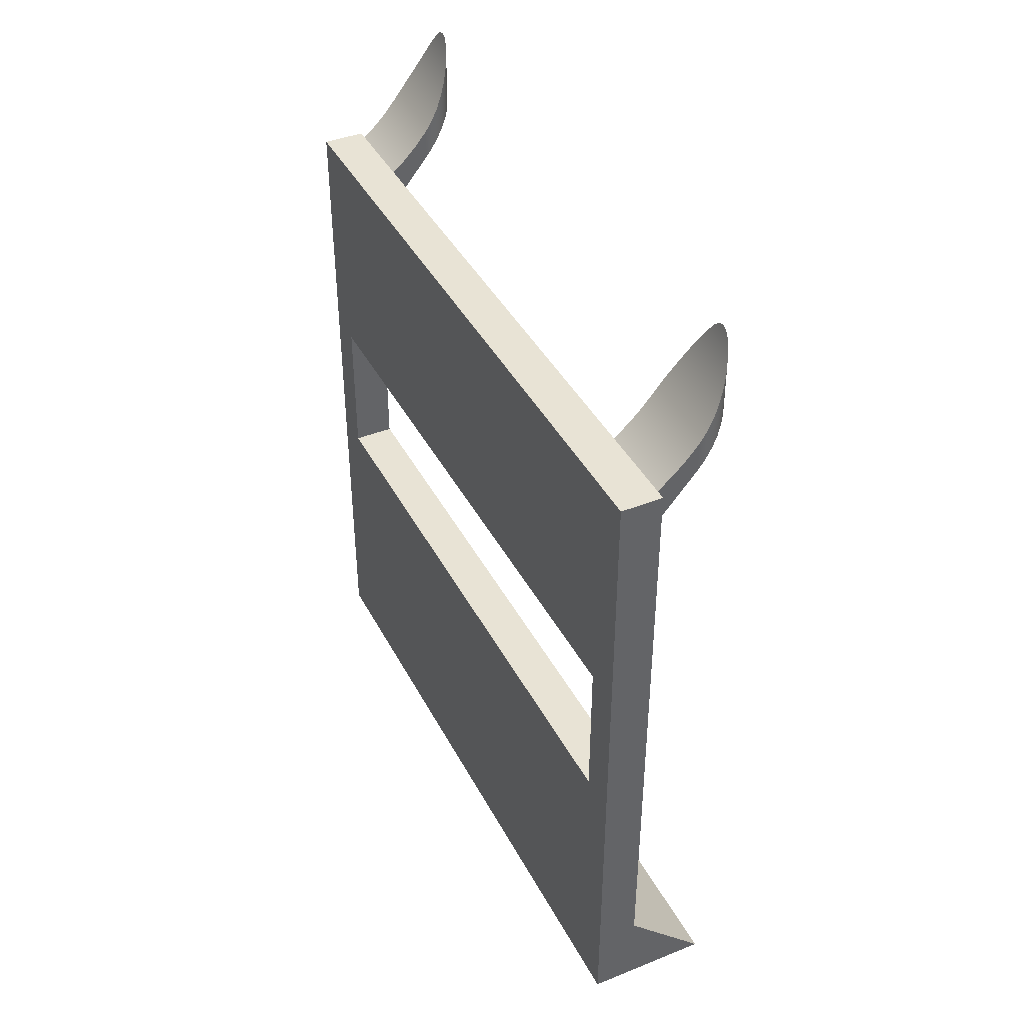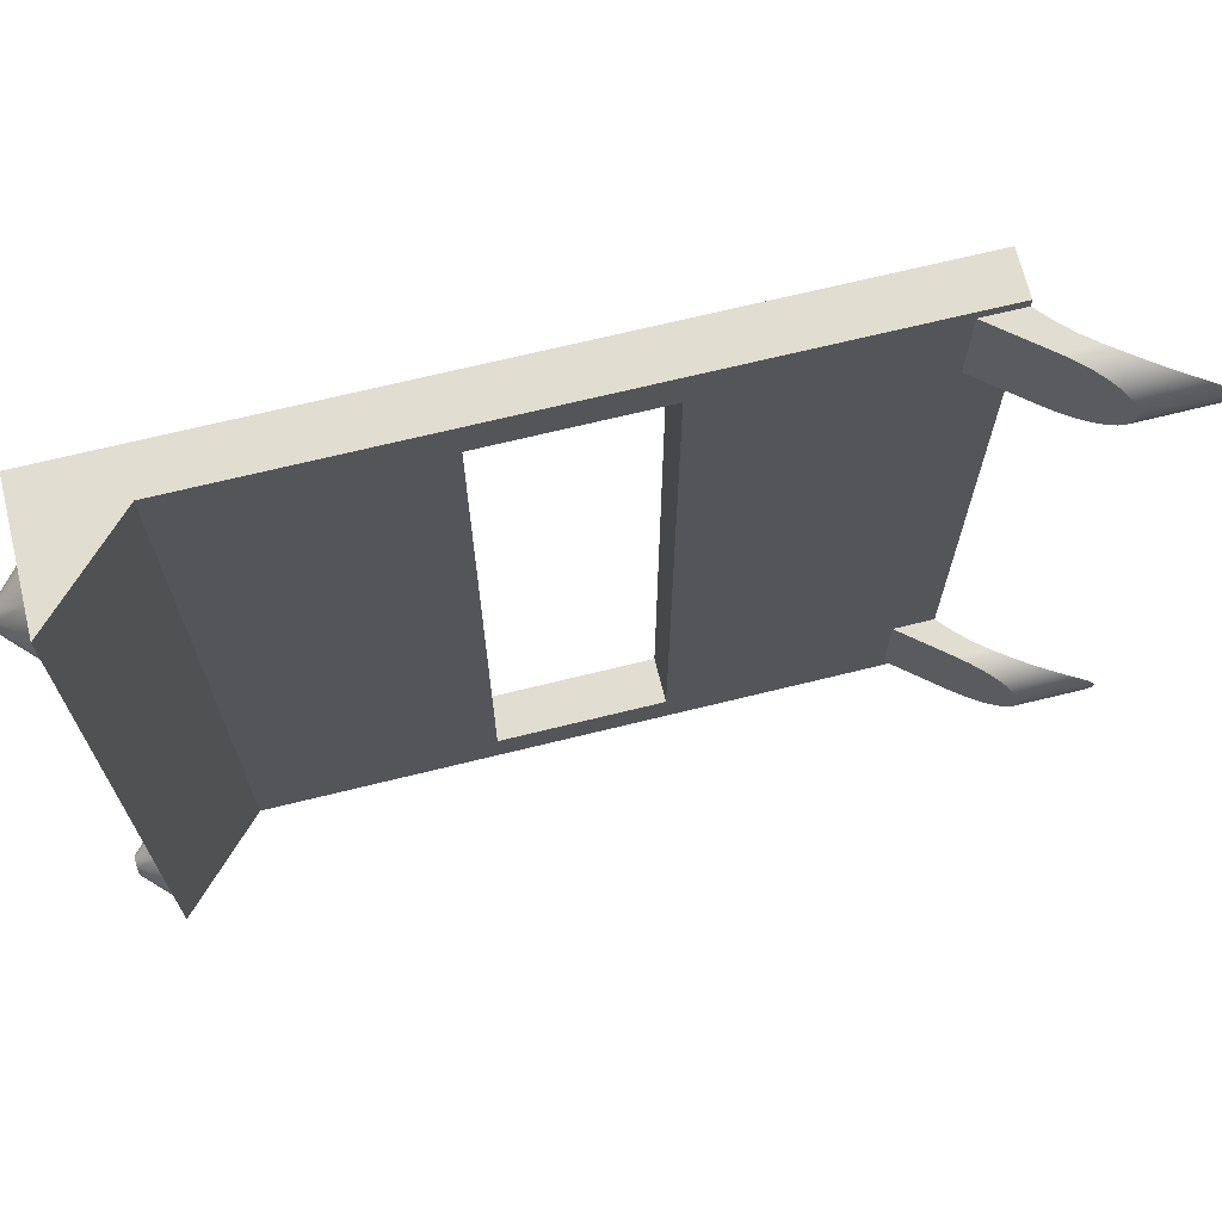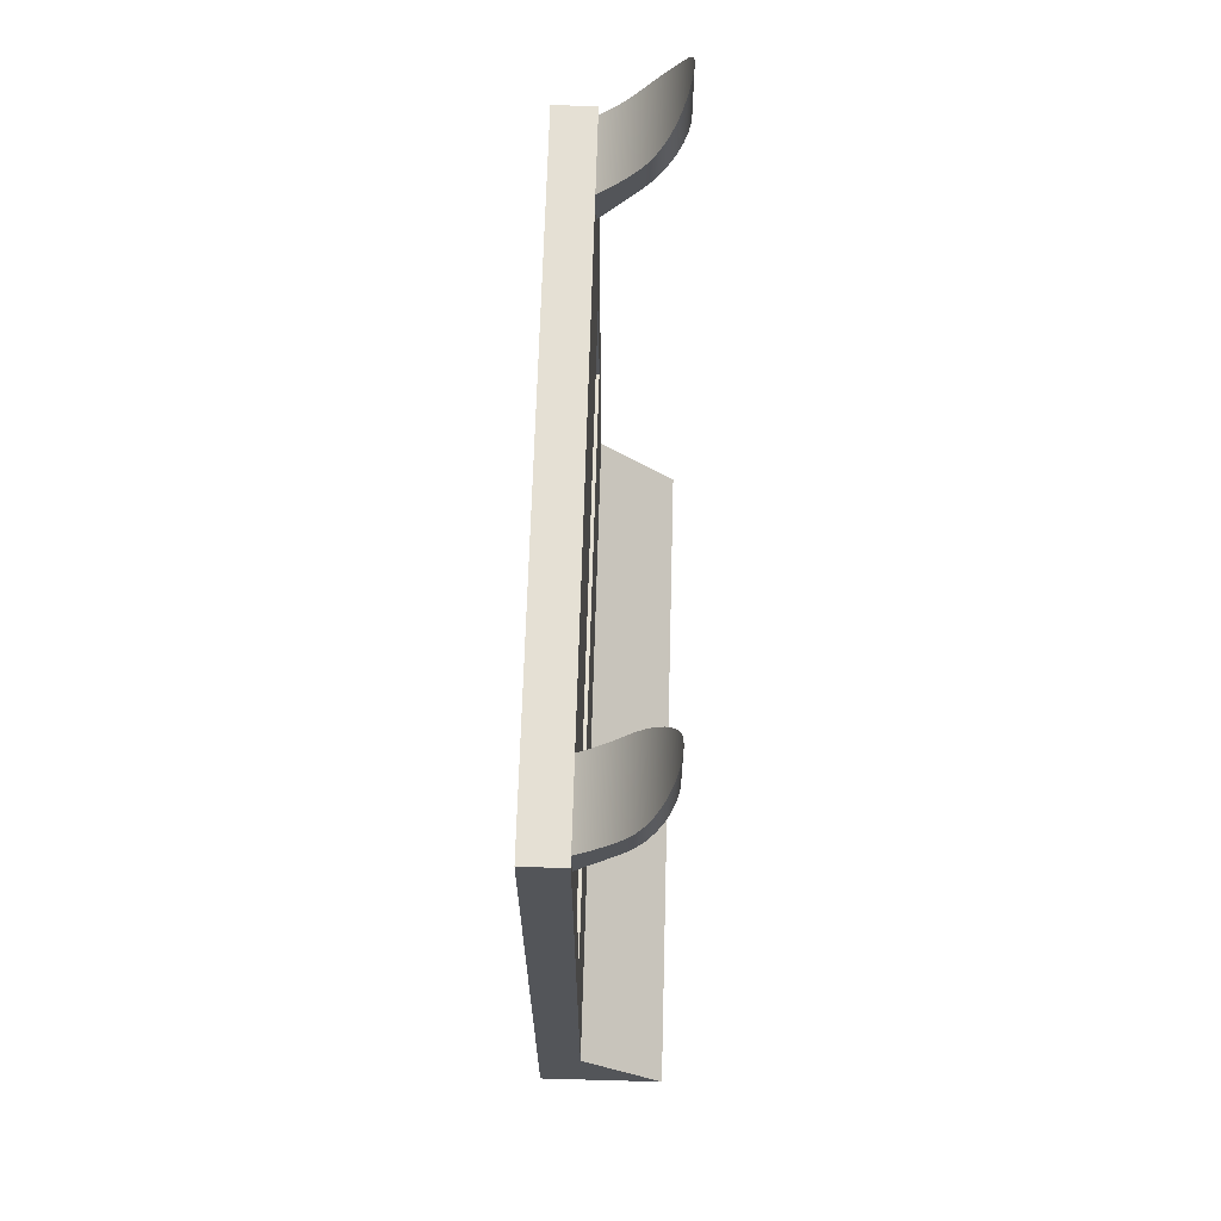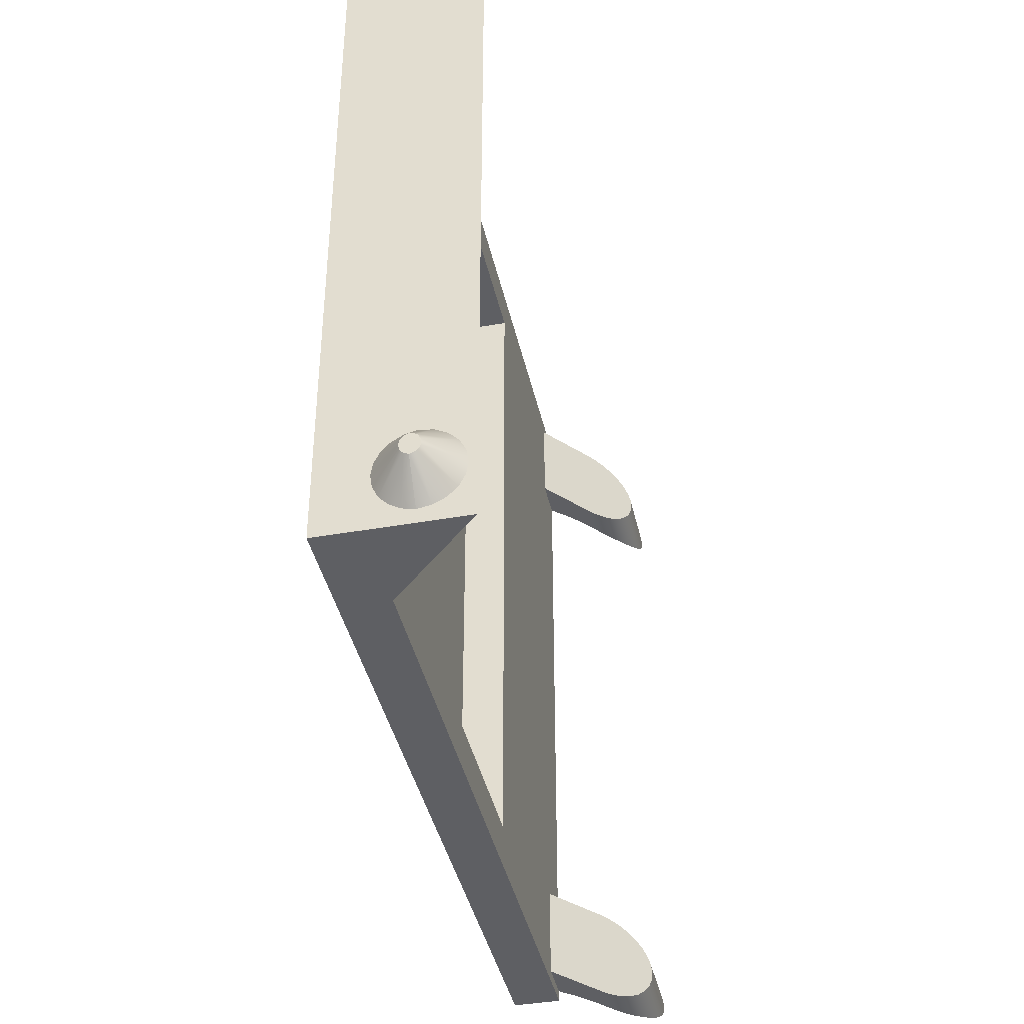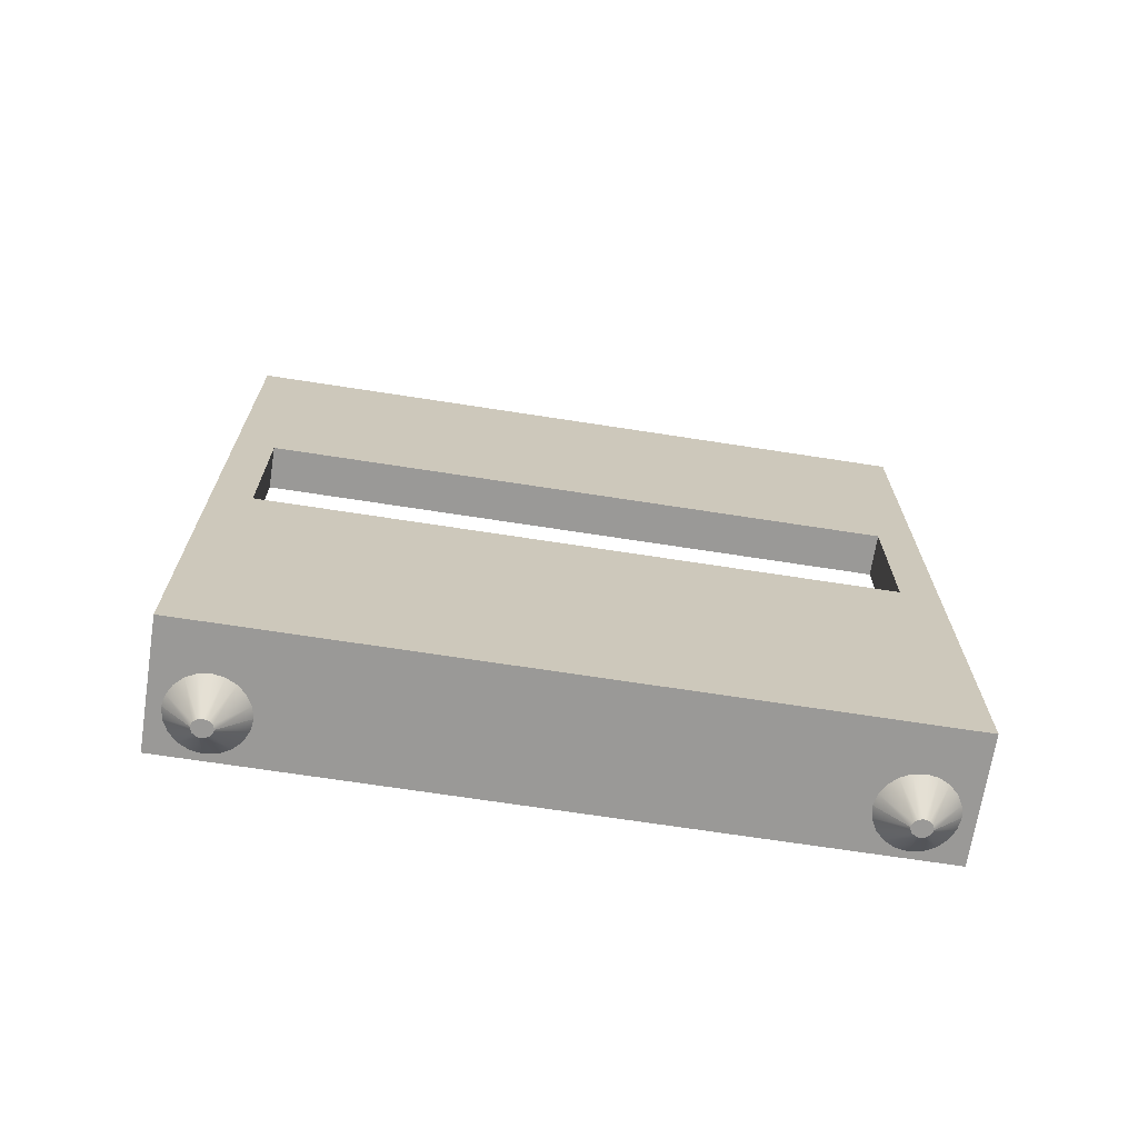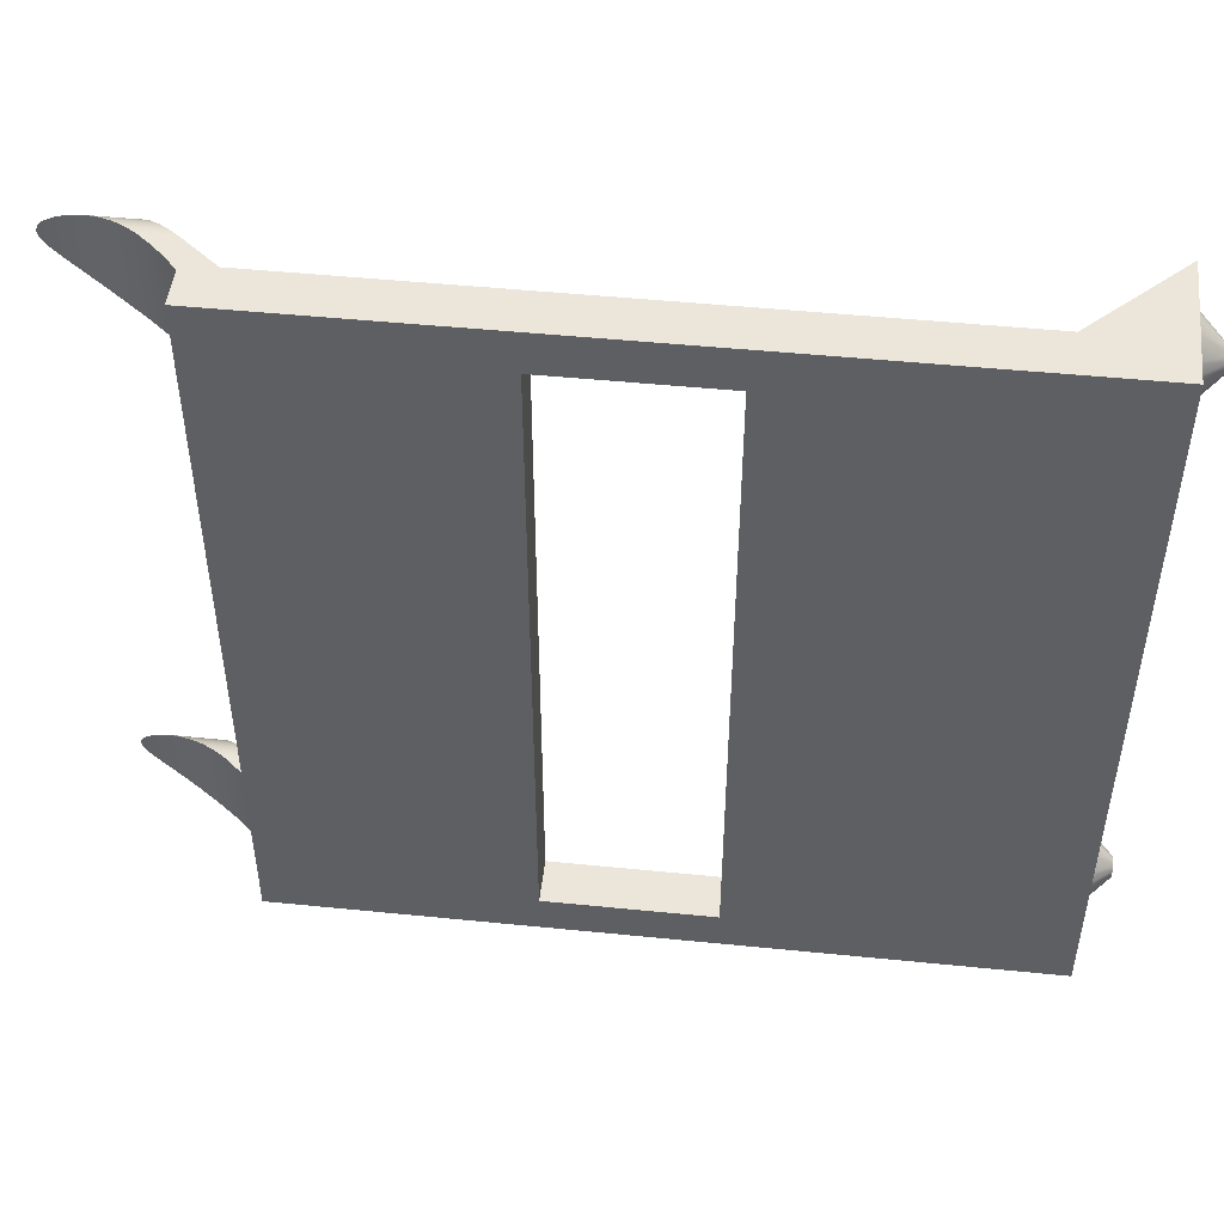
<metadata>
{"format":"obj","ext":"obj","renderer":"f3d","projection":"perspective","resolution":1024,"background":"white","views":[{"elev":41.3,"azim":-25.8,"up":"+Y"},{"elev":68.8,"azim":76.1,"up":"+Z"},{"elev":65.7,"azim":1.6,"up":"+Y"},{"elev":-40.5,"azim":12.3,"up":"+Z"},{"elev":-69.0,"azim":-98.8,"up":"+Y"},{"elev":48.5,"azim":-83.6,"up":"+Z"}]}
</metadata>
<code>
g Solid1:37
v -20.82 6.5 -14.9
v -21.03 6.5 -14.8
v -20.55 6.5 -14.78
v -21.17 6.5 -14.63
v -20.4 6.5 -14.54
v -21.22 6.5 -14.41
v -21.22 6.5 -14.39
v -20.4 6.5 -14.26
v -21.17 6.5 -14.17
v -20.55 6.5 -14.02
v -21.03 6.5 -14
v -20.82 6.5 -13.9
v -20.82 6.5 13.9
v -21.03 6.5 14
v -20.55 6.5 14.02
v -21.17 6.5 14.17
v -20.4 6.5 14.26
v -21.22 6.5 14.39
v -21.22 6.5 14.41
v -20.4 6.5 14.54
v -21.17 6.5 14.63
v -20.55 6.5 14.78
v -21.03 6.5 14.8
v -20.82 6.5 14.9
v -20.83 6.813 -15.21
v -20.83 6.813 -13.59
v -20.83 6.813 15.21
v -20.84 7.167 -15.57
v -20.84 7.167 -13.23
v -20.84 7.167 15.57
v -20.85 7.232 13.17
v -20.86 7.554 -15.95
v -20.86 7.554 -12.85
v -20.86 7.554 15.95
v -20.86 7.722 -16.12
v -20.86 7.722 -12.68
v -20.86 7.722 16.12
v -24.75 7.85 -16.88
v -18.7 7.85 -16.88
v -20.87 7.85 -16.25
v -20.3 7.85 -16.16
v -21.41 7.85 -16.13
v -19.78 7.85 -15.89
v -21.88 7.85 -15.85
v -19.38 7.85 -15.49
v -22.25 7.85 -15.45
v -19.12 7.85 -14.97
v -22.49 7.85 -14.95
v -22.57 7.85 -14.41
v -19.02 7.85 -14.4
v -22.57 7.85 -14.39
v -22.49 7.85 -13.85
v -19.12 7.85 -13.83
v -22.25 7.85 -13.35
v -19.38 7.85 -13.31
v -21.88 7.85 -12.95
v -19.78 7.85 -12.91
v -21.41 7.85 -12.67
v -20.3 7.85 -12.64
v -20.87 7.85 -12.55
v -20.87 7.85 12.55
v -20.3 7.85 12.64
v -21.41 7.85 12.67
v -19.78 7.85 12.91
v -21.88 7.85 12.95
v -19.38 7.85 13.31
v -22.25 7.85 13.35
v -19.12 7.85 13.83
v -22.49 7.85 13.85
v -22.57 7.85 14.39
v -19.02 7.85 14.4
v -22.57 7.85 14.41
v -22.49 7.85 14.95
v -19.12 7.85 14.97
v -22.25 7.85 15.45
v -19.38 7.85 15.49
v -21.88 7.85 15.85
v -19.78 7.85 15.89
v -21.41 7.85 16.13
v -20.3 7.85 16.16
v -20.87 7.85 16.25
v -24.75 7.85 16.88
v -18.7 7.85 16.88
v -22.7 11.85 -16.88
v -22.7 11.85 16.88
v -24.75 22.5 -15
v -22.7 22.5 -15
v -24.75 22.5 15
v -22.7 22.5 15
v -24.75 30 -15
v -22.7 30 -15
v -24.75 30 15
v -22.7 30 15
v -22.7 39.95 -16.4
v -22.7 39.95 -12.4
v -22.7 39.95 12.4
v -22.7 39.95 16.4
v -24.75 41.82 -16.88
v -22.7 41.82 -16.88
v -22.7 41.82 -16.4
v -22.7 41.82 -12.4
v -22.7 41.82 12.4
v -22.7 41.82 16.4
v -24.75 41.82 16.88
v -22.7 41.82 16.88
v -20.8 42.25 -16.4
v -20.8 42.25 -12.4
v -20.8 42.25 12.4
v -20.8 42.25 16.4
v -22.01 42.41 -16.4
v -22.01 42.41 -12.4
v -22.01 42.41 12.4
v -22.01 42.41 16.4
v -20.41 42.72 -16.36
v -20.41 42.72 -12.44
v -20.41 42.72 12.44
v -20.41 42.72 16.36
v -21.38 43.06 -16.4
v -21.38 43.06 -12.4
v -21.38 43.06 12.4
v -21.38 43.06 16.4
v -20.03 43.17 -16.25
v -20.03 43.17 -12.55
v -20.03 43.17 12.55
v -20.03 43.17 16.25
v -19.69 43.59 -16.06
v -19.69 43.59 -12.74
v -19.69 43.59 12.74
v -19.69 43.59 16.06
v -20.8 43.76 -16.4
v -20.8 43.76 -12.4
v -20.8 43.76 12.4
v -20.8 43.76 16.4
v -19.38 43.95 -15.81
v -19.38 43.95 -12.99
v -19.38 43.95 12.99
v -19.38 43.95 15.81
v -19.13 44.25 -15.51
v -19.13 44.25 -13.29
v -19.13 44.25 13.29
v -19.13 44.25 15.51
v -20.41 44.29 -16.36
v -20.41 44.29 -12.44
v -20.41 44.29 12.44
v -20.41 44.29 16.36
v -18.95 44.48 -15.17
v -18.95 44.48 -13.63
v -18.95 44.48 13.63
v -18.95 44.48 15.17
v -18.83 44.61 -14.79
v -18.83 44.61 -14.01
v -18.83 44.61 14.01
v -18.83 44.61 14.79
v -18.8 44.66 -14.4
v -18.8 44.66 14.4
v -20.05 44.87 -16.26
v -20.05 44.87 -12.54
v -20.05 44.87 12.54
v -20.05 44.87 16.26
v -19.73 45.46 -16.09
v -19.73 45.46 -12.71
v -19.73 45.46 12.71
v -19.73 45.46 16.09
v -19.45 46.06 -15.88
v -19.45 46.06 -12.92
v -19.45 46.06 12.92
v -19.45 46.06 15.88
v -19.22 46.64 -15.63
v -19.22 46.64 -13.17
v -19.22 46.64 13.17
v -19.22 46.64 15.63
v -19.03 47.21 -15.33
v -19.03 47.21 -13.47
v -19.03 47.21 13.47
v -19.03 47.21 15.33
v -18.87 47.77 -14.95
v -18.87 47.77 -13.85
v -18.87 47.77 13.85
v -18.87 47.77 14.95
v -18.82 47.99 -14.71
v -18.82 47.99 -14.09
v -18.82 47.99 14.09
v -18.82 47.99 14.71
v -18.8 48.1 -14.4
v -18.8 48.1 14.4
f 31 61 13
f 13 61 62
f 13 62 15
f 15 62 64
f 15 64 66
f 15 66 17
f 17 66 68
f 17 68 71
f 17 71 20
f 20 71 74
f 20 74 76
f 20 76 22
f 22 76 78
f 22 78 80
f 81 37 80
f 80 37 34
f 80 34 30
f 30 27 80
f 80 27 24
f 80 24 22
f 79 24 81
f 81 24 27
f 81 27 30
f 24 79 23
f 23 79 77
f 23 77 75
f 23 75 21
f 21 75 73
f 21 73 19
f 19 73 72
f 30 34 81
f 81 34 37
f 70 18 72
f 72 18 19
f 31 13 63
f 63 13 14
f 63 14 65
f 65 14 67
f 67 14 16
f 67 16 69
f 69 16 18
f 69 18 70
f 63 61 31
f 13 15 14
f 14 15 17
f 14 17 20
f 22 23 20
f 20 23 21
f 20 21 19
f 22 24 23
f 18 16 19
f 19 16 20
f 16 14 20
f 41 1 40
f 40 1 25
f 40 25 28
f 1 41 3
f 3 41 43
f 3 43 45
f 3 45 5
f 5 45 47
f 5 47 50
f 5 50 8
f 8 50 53
f 8 53 55
f 8 55 10
f 10 55 57
f 10 57 59
f 60 36 59
f 59 36 33
f 59 33 29
f 29 26 59
f 59 26 12
f 59 12 10
f 28 32 40
f 40 32 35
f 58 12 60
f 60 12 26
f 60 26 29
f 12 58 11
f 11 58 56
f 11 56 54
f 11 54 9
f 9 54 52
f 9 52 7
f 7 52 51
f 29 33 60
f 60 33 36
f 49 6 51
f 51 6 7
f 25 1 42
f 42 1 2
f 42 2 44
f 44 2 46
f 46 2 4
f 46 4 48
f 48 4 6
f 48 6 49
f 40 35 42
f 42 35 32
f 42 32 28
f 28 25 42
f 1 3 2
f 2 3 5
f 2 5 4
f 4 5 6
f 6 5 9
f 6 9 7
f 9 5 11
f 11 5 8
f 11 8 10
f 10 12 11
f 105 103 104
f 104 103 102
f 104 102 98
f 98 102 101
f 98 101 100
f 100 99 98
f 100 101 110
f 110 101 111
f 110 111 119
f 131 130 119
f 119 130 118
f 119 118 110
f 131 143 130
f 130 143 142
f 142 143 156
f 156 143 157
f 156 157 161
f 165 164 161
f 161 164 160
f 161 160 156
f 164 165 168
f 168 165 169
f 168 169 172
f 172 169 173
f 172 173 176
f 176 173 177
f 176 177 180
f 180 177 181
f 180 181 184
f 102 103 112
f 112 103 113
f 112 113 121
f 133 132 121
f 121 132 120
f 121 120 112
f 133 145 132
f 132 145 144
f 144 145 158
f 158 145 159
f 158 159 163
f 167 166 163
f 163 166 162
f 163 162 158
f 166 167 170
f 170 167 171
f 170 171 174
f 174 171 175
f 174 175 178
f 178 175 179
f 178 179 182
f 182 179 183
f 182 183 185
f 133 121 109
f 109 121 113
f 109 113 97
f 97 113 103
f 102 112 96
f 96 112 108
f 108 112 120
f 108 120 132
f 105 104 85
f 85 104 82
f 85 82 83
f 91 96 93
f 93 96 97
f 93 97 105
f 105 97 103
f 87 84 91
f 91 84 99
f 91 99 94
f 94 99 100
f 87 89 84
f 84 89 85
f 85 89 93
f 85 93 105
f 94 95 91
f 91 95 96
f 95 101 96
f 96 101 102
f 98 92 104
f 104 92 88
f 104 88 82
f 82 88 38
f 38 88 86
f 38 86 98
f 98 86 90
f 98 90 92
f 100 110 94
f 94 110 106
f 106 110 118
f 106 118 130
f 95 94 107
f 107 94 106
f 107 106 114
f 107 114 115
f 115 114 122
f 115 122 123
f 123 122 126
f 123 126 127
f 127 126 135
f 135 126 134
f 135 134 139
f 139 134 138
f 139 138 147
f 147 138 146
f 147 146 151
f 151 146 150
f 151 150 154
f 93 89 92
f 92 89 88
f 91 93 90
f 90 93 92
f 87 91 86
f 86 91 90
f 89 87 88
f 88 87 86
f 97 96 109
f 109 96 108
f 109 108 116
f 109 116 117
f 117 116 124
f 117 124 125
f 125 124 128
f 125 128 129
f 129 128 137
f 137 128 136
f 137 136 141
f 141 136 140
f 141 140 149
f 149 140 148
f 149 148 153
f 153 148 152
f 153 152 155
f 182 185 155
f 155 185 183
f 155 183 153
f 153 183 179
f 153 179 149
f 149 179 175
f 149 175 141
f 141 175 171
f 141 171 137
f 137 171 167
f 137 167 129
f 129 167 163
f 129 163 125
f 125 163 159
f 125 159 145
f 133 109 145
f 145 109 117
f 145 117 125
f 155 152 182
f 182 152 178
f 178 152 148
f 178 148 174
f 174 148 140
f 174 140 170
f 170 140 136
f 170 136 166
f 166 136 128
f 166 128 162
f 162 128 124
f 162 124 158
f 158 124 116
f 158 116 144
f 144 116 132
f 132 116 108
f 180 184 154
f 154 184 181
f 154 181 151
f 151 181 177
f 151 177 147
f 147 177 173
f 147 173 139
f 139 173 169
f 139 169 135
f 135 169 165
f 135 165 127
f 127 165 161
f 127 161 123
f 123 161 157
f 123 157 143
f 131 107 143
f 143 107 115
f 143 115 123
f 154 150 180
f 180 150 176
f 176 150 146
f 176 146 172
f 172 146 138
f 172 138 168
f 168 138 134
f 168 134 164
f 164 134 126
f 164 126 160
f 160 126 122
f 160 122 156
f 156 122 114
f 156 114 142
f 142 114 130
f 130 114 106
f 131 119 107
f 107 119 111
f 107 111 95
f 95 111 101
f 49 51 38
f 38 51 52
f 38 52 69
f 69 52 54
f 69 54 67
f 67 54 65
f 65 54 56
f 65 56 63
f 63 56 58
f 63 58 61
f 61 58 60
f 61 60 59
f 61 59 62
f 62 59 57
f 62 57 64
f 64 57 55
f 64 55 66
f 66 55 53
f 66 53 68
f 68 53 50
f 68 50 71
f 71 50 39
f 71 39 83
f 50 47 39
f 39 47 45
f 39 45 43
f 43 41 39
f 39 41 40
f 39 40 38
f 38 40 42
f 38 42 44
f 44 46 38
f 38 46 48
f 38 48 49
f 38 69 82
f 82 69 70
f 82 70 72
f 72 73 82
f 82 73 75
f 82 75 77
f 77 79 82
f 82 79 81
f 82 81 83
f 83 81 80
f 83 80 78
f 78 76 83
f 83 76 74
f 83 74 71
f 85 83 84
f 84 83 39
f 99 84 98
f 98 84 38
f 38 84 39

</code>
